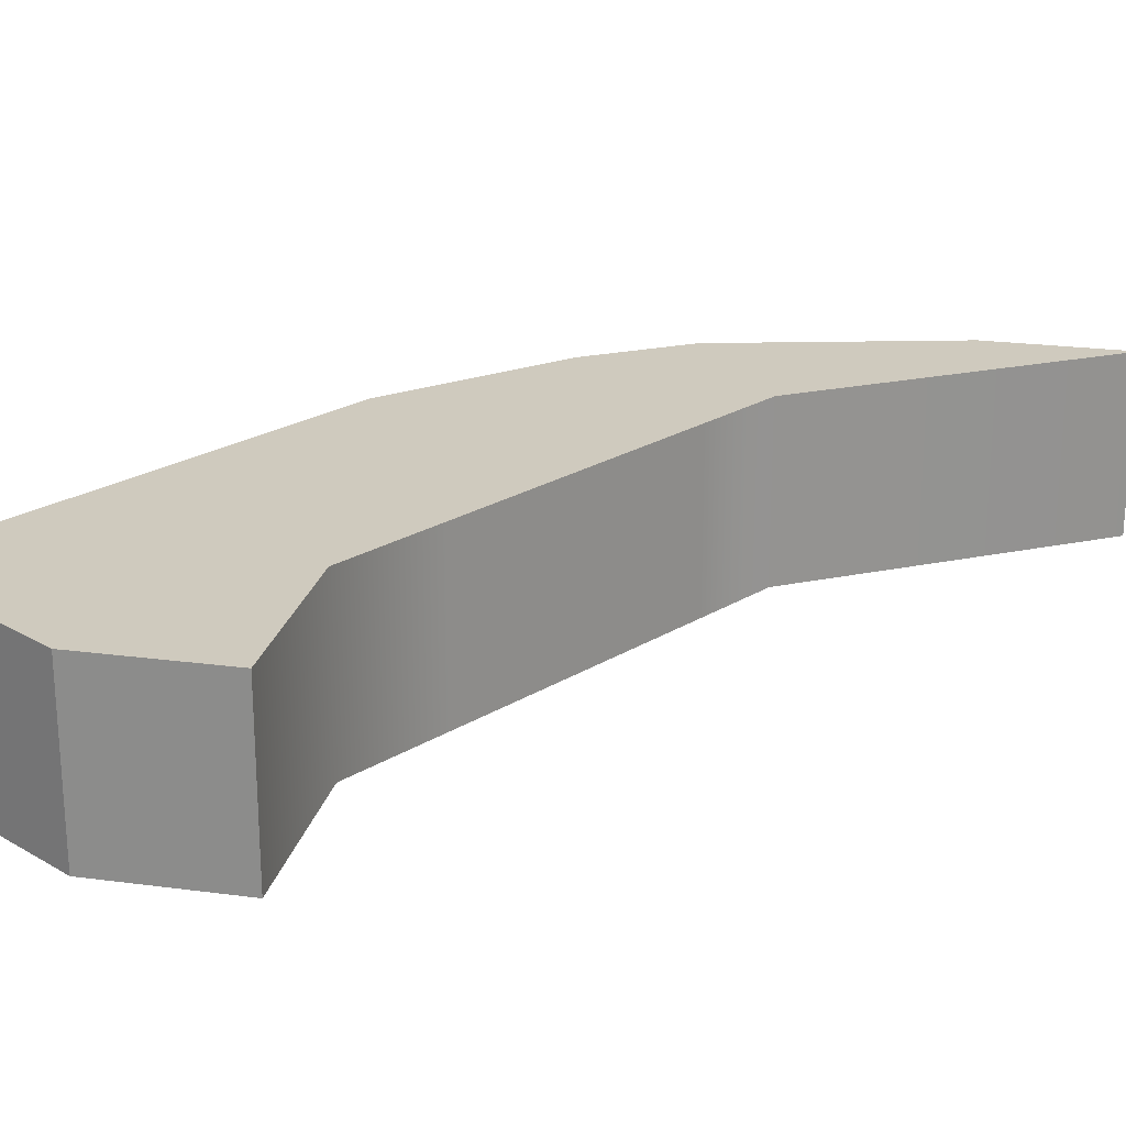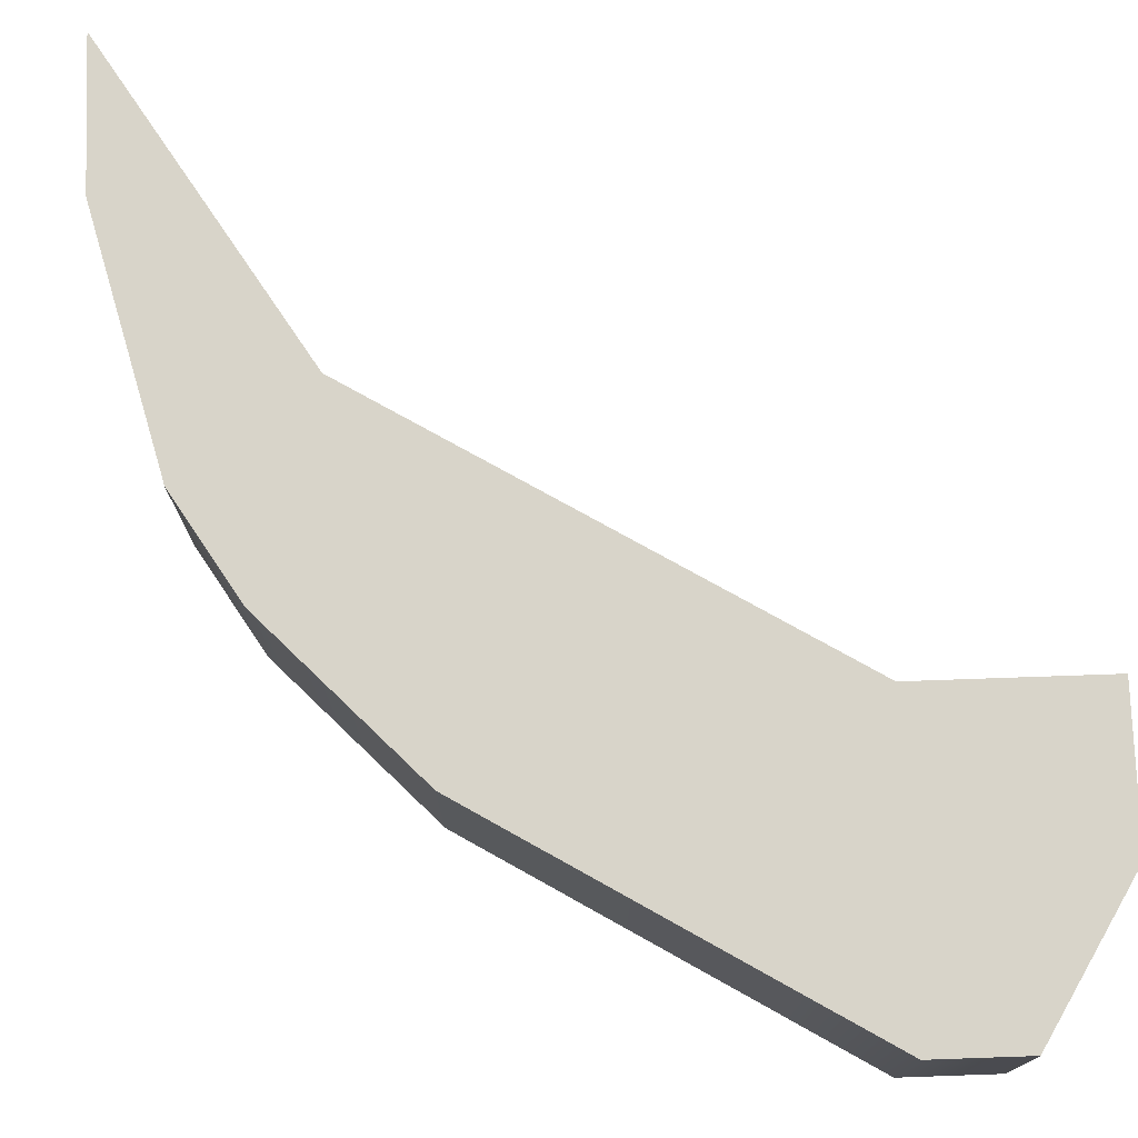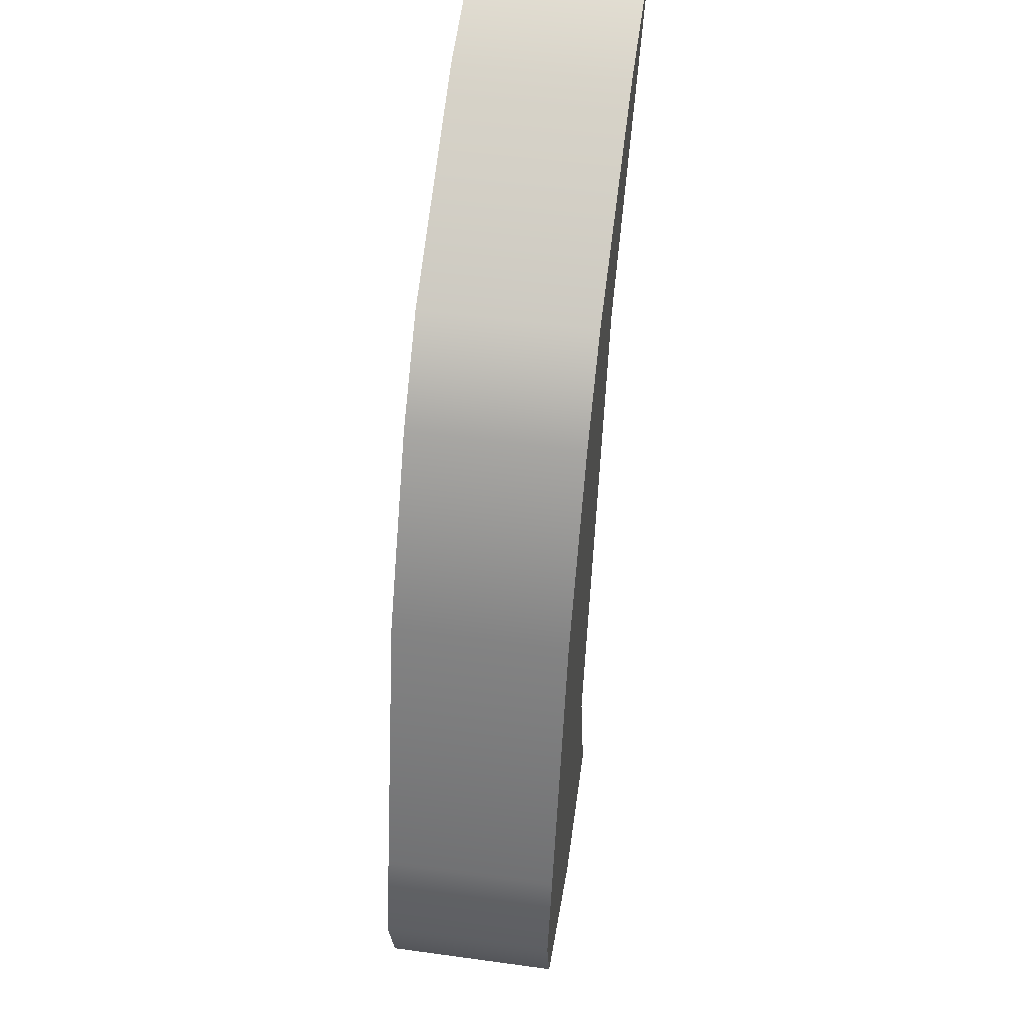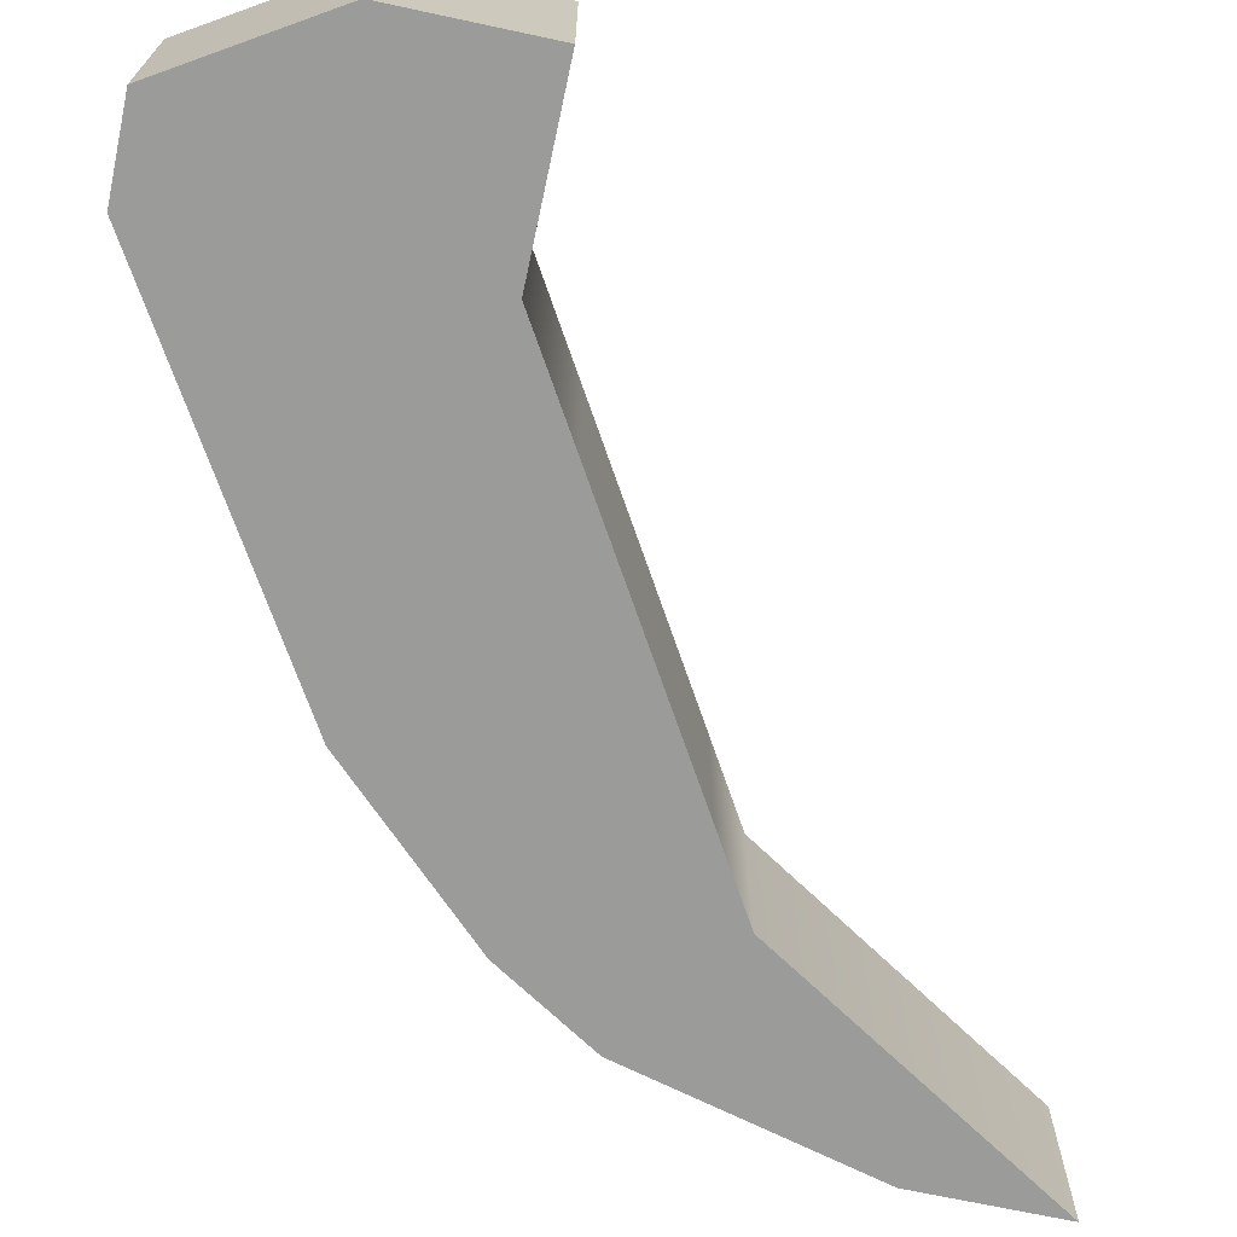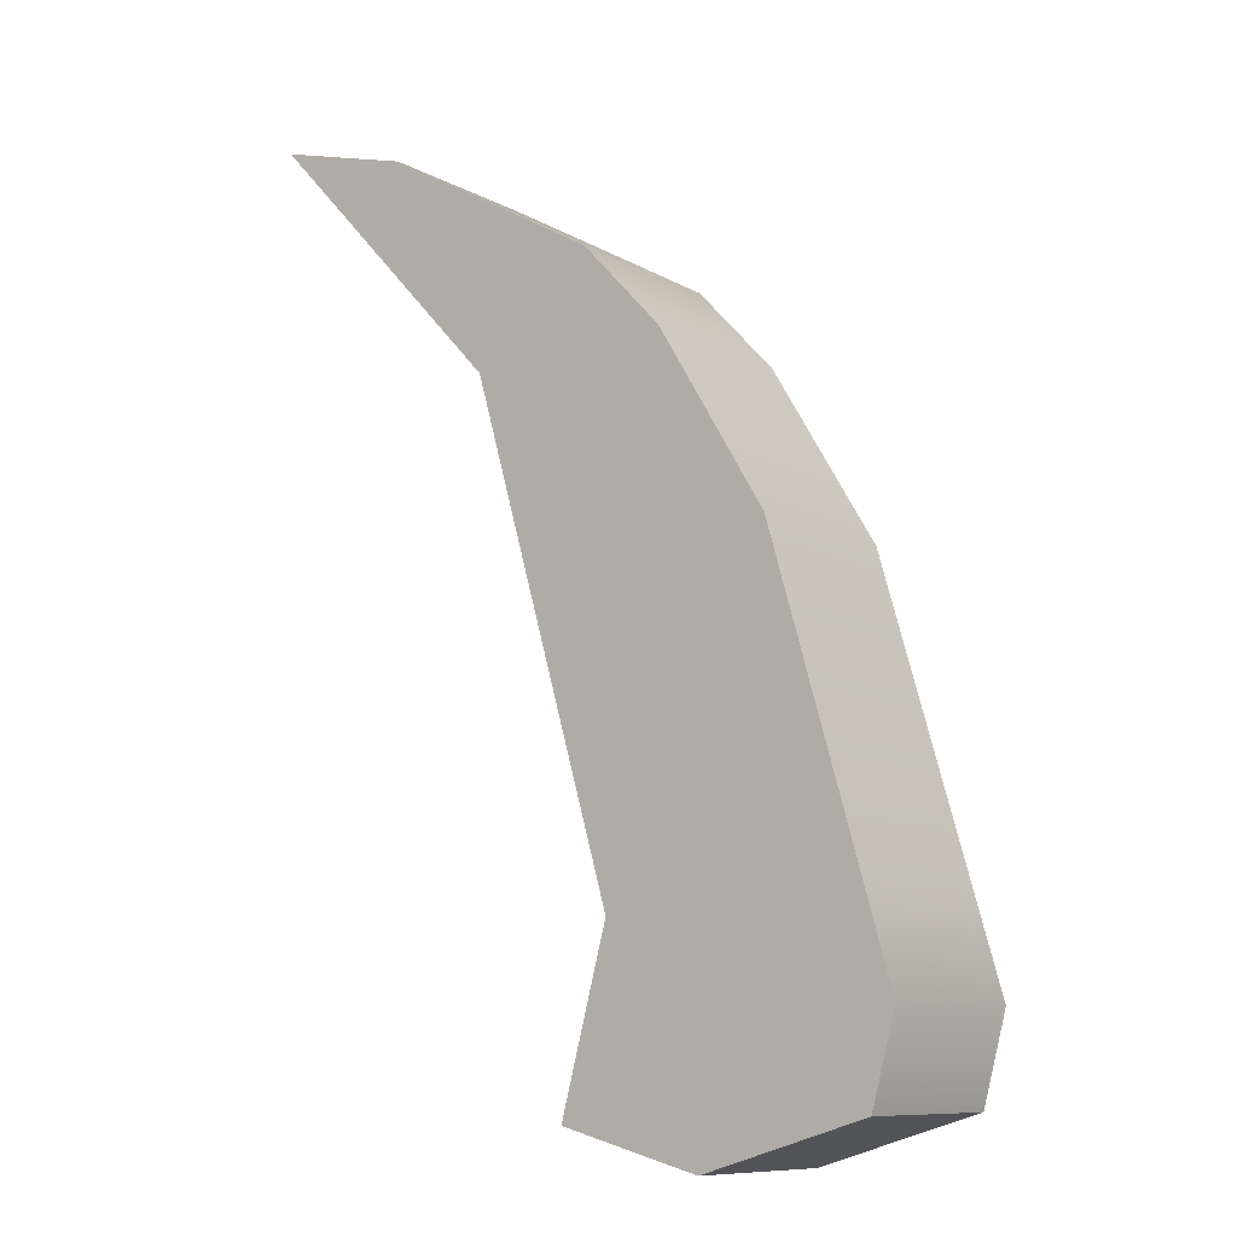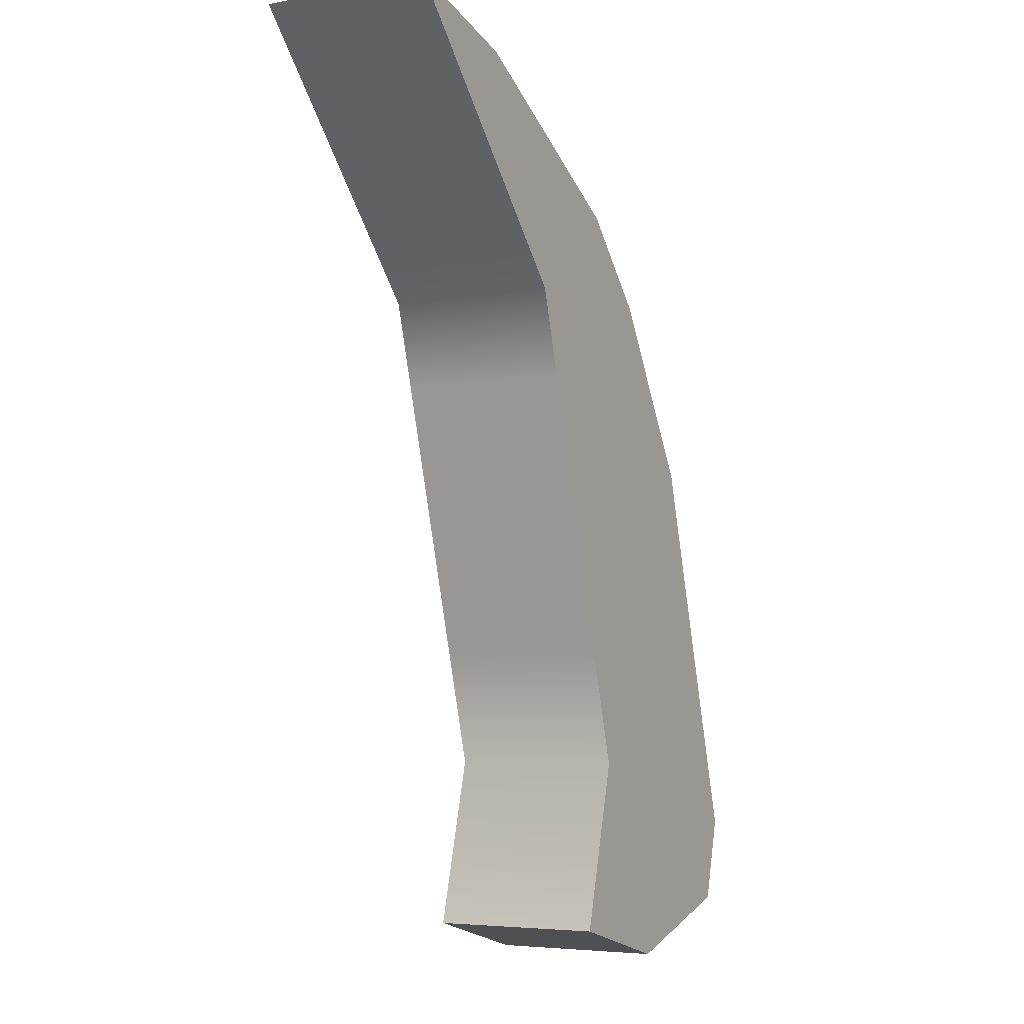
<metadata>
{"format":"obj","ext":"obj","renderer":"f3d","projection":"perspective","resolution":1024,"background":"white","views":[{"elev":23.2,"azim":-152.4,"up":"+Y"},{"elev":75.6,"azim":103.0,"up":"+Y"},{"elev":49.8,"azim":98.6,"up":"+Z"},{"elev":-69.6,"azim":-177.1,"up":"+Y"},{"elev":-9.7,"azim":36.5,"up":"+Z"},{"elev":-5.2,"azim":-60.7,"up":"+Z"}]}
</metadata>
<code>
g default
v -5.725 0.3729 -11.95
v 11.38 0.3729 -16.53
v -5.725 11.37 -11.95
v 11.38 11.37 -16.53
v -8.572 11.37 -22.58
v -8.572 0.3729 -22.58
v -14.49 0.3729 18.3
v -14.49 11.37 18.3
v -29.33 0.3729 34.24
v -29.33 11.37 34.24
v -20.78 0.3729 31.95
v -7.215 0.3729 24.27
v -20.78 11.37 31.95
v -7.215 11.37 24.27
v -2.3 0.3729 18.99
v -5.584 0.3729 15.91
v 4.256 0.3729 8.048
v -2.3 11.37 18.99
v 4.256 11.37 8.048
v -5.584 11.37 15.91
v -0.01779 11.37 -24.87
v 9.958 11.37 -21.85
v 9.958 0.3729 -21.85
v -0.01779 0.3729 -24.87
v -1.631 11.37 -13.05
v -7.806 0.3729 -4.772
v 9.69 0.3729 -10.7
v 9.69 11.37 -10.7
v -2.57 11.37 -6.175
v -7.806 11.37 -4.772
v -12.89 0.3729 12.77
v -12.89 11.37 12.77
v -4.862 11.37 10.62
g pCube4
f 9 11 13 10
f 21 25 4 22
f 5 21 24 6
f 6 24 23 2 1
f 2 23 22 4
f 6 1 3 5
f 26 27 17 16 7 31
f 27 28 19 17
f 19 28 29 33
f 30 26 31 32
f 7 16 15 12 11 9
f 15 18 14 12
f 8 7 9 10
f 11 12 14 13
f 18 20 13 14
f 15 17 19 18
f 15 16 17
f 21 22 23 24
f 3 25 21 5
f 32 33 29 30
f 13 20 8 10
f 1 2 27 26
f 2 4 28 27
f 4 25 29 28
f 30 29 25 3
f 3 1 26 30
f 32 31 7 8
f 20 33 32 8
f 19 33 20 18

</code>
